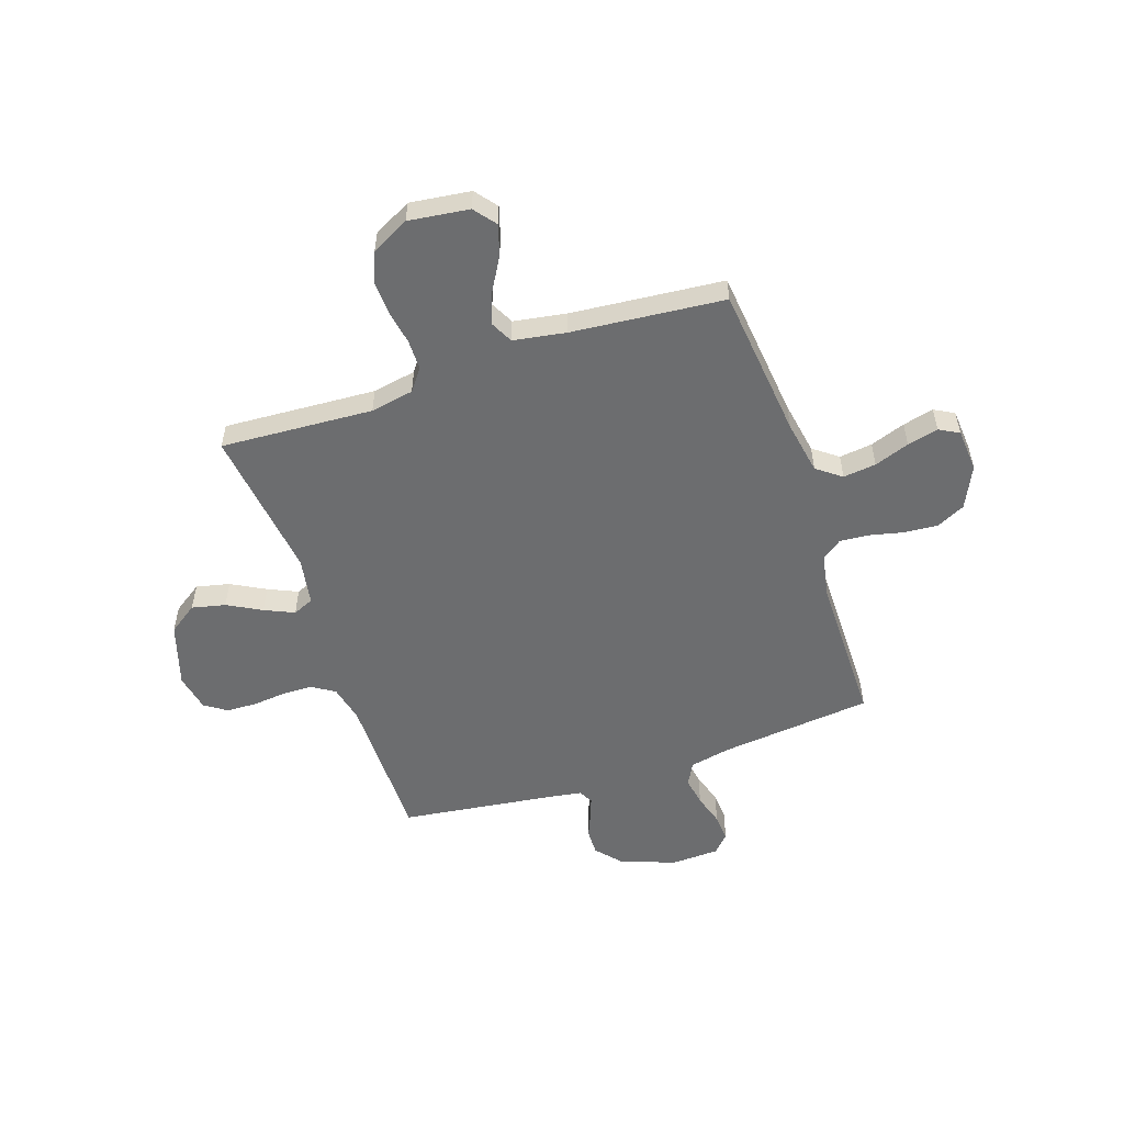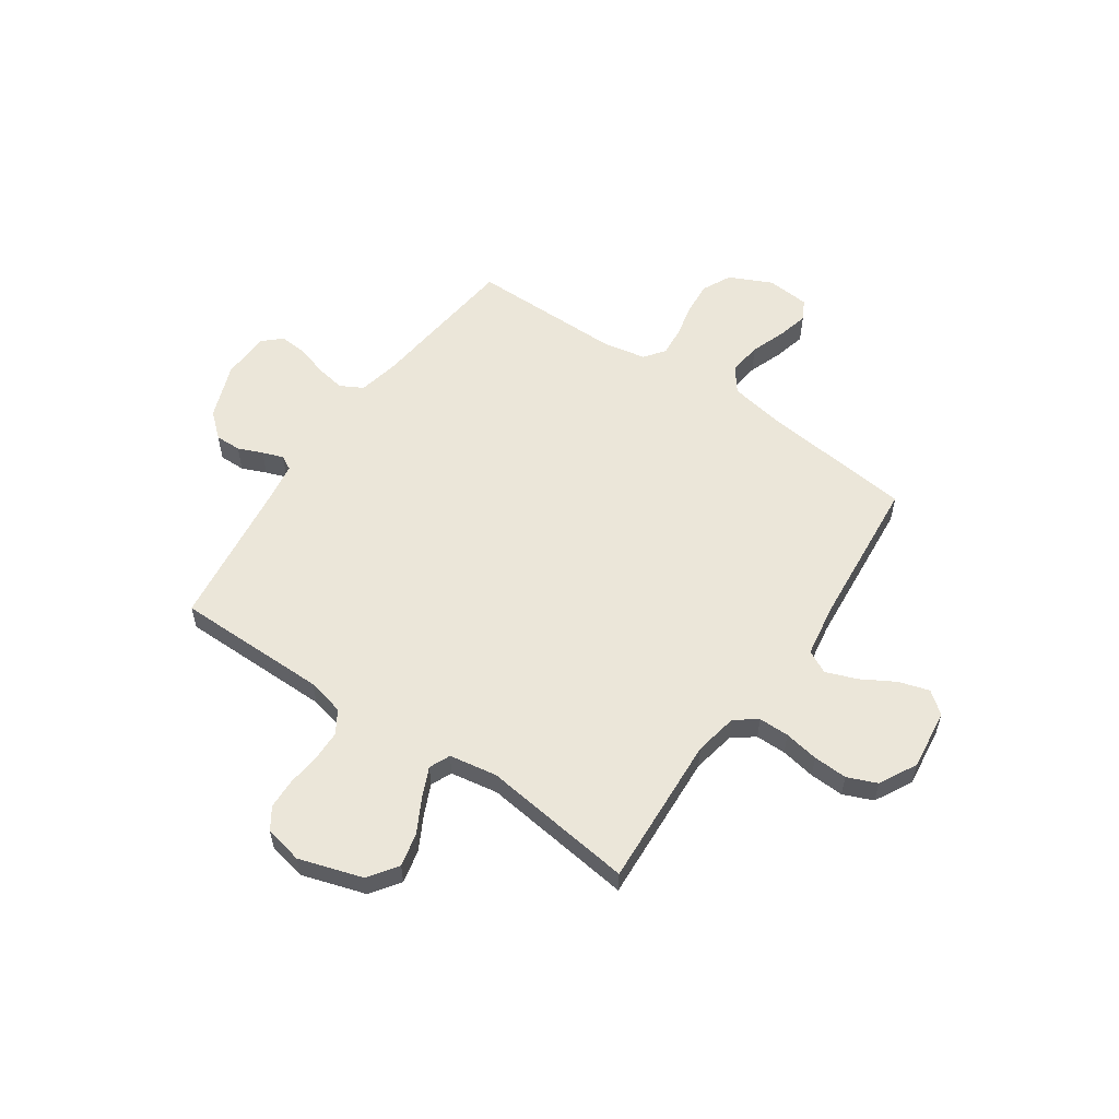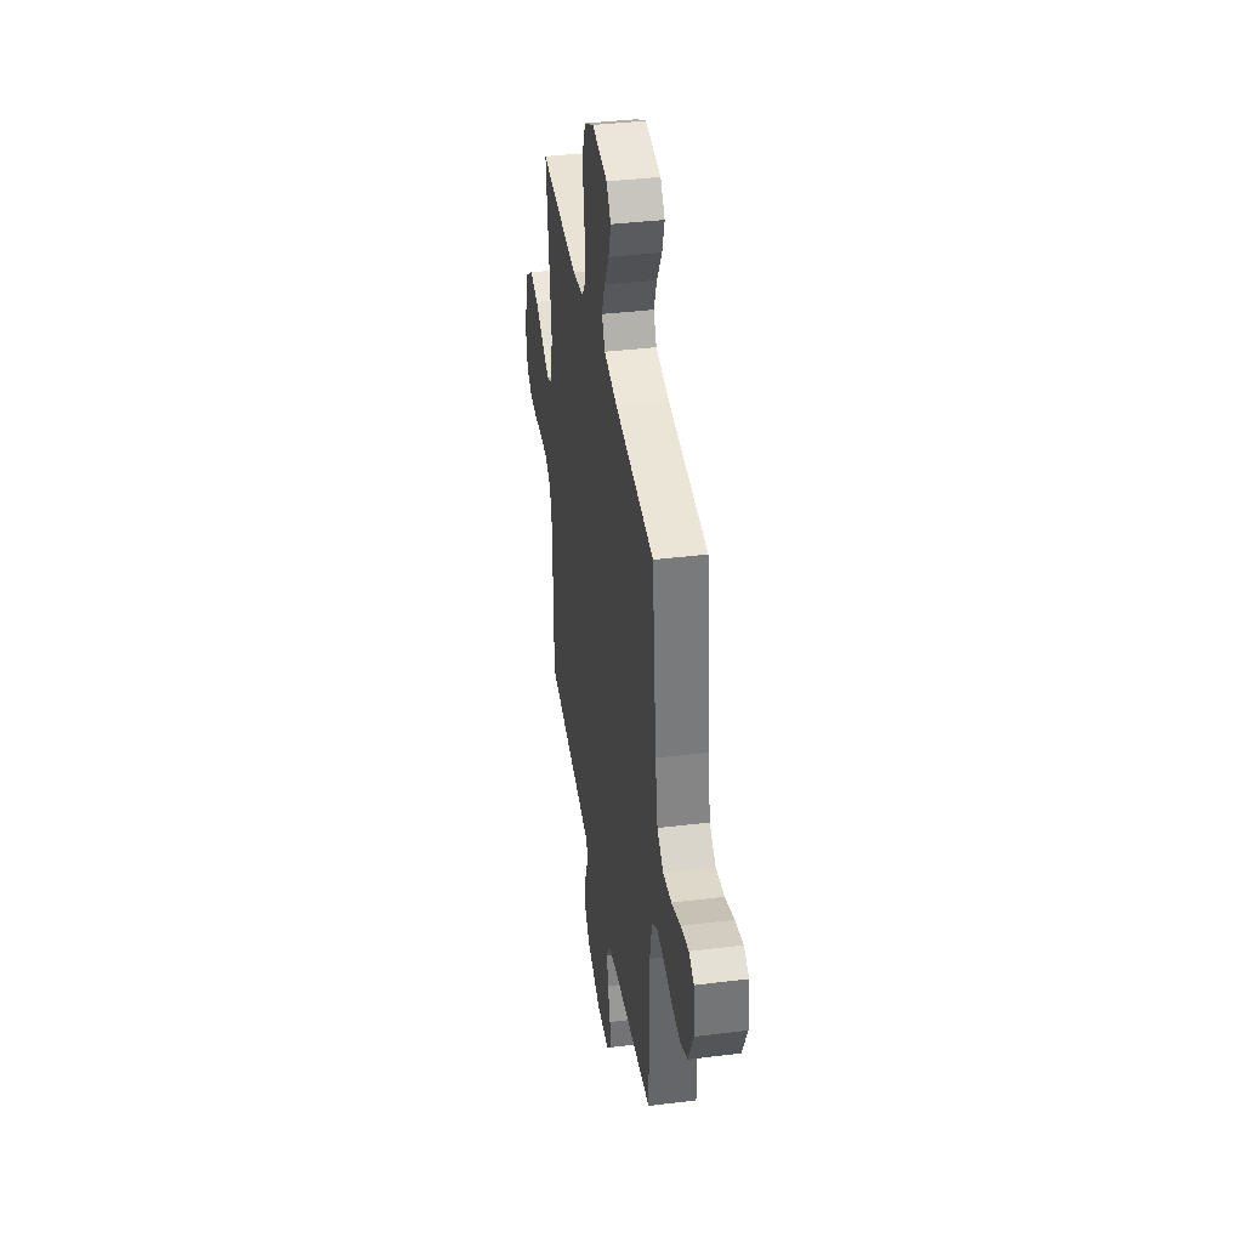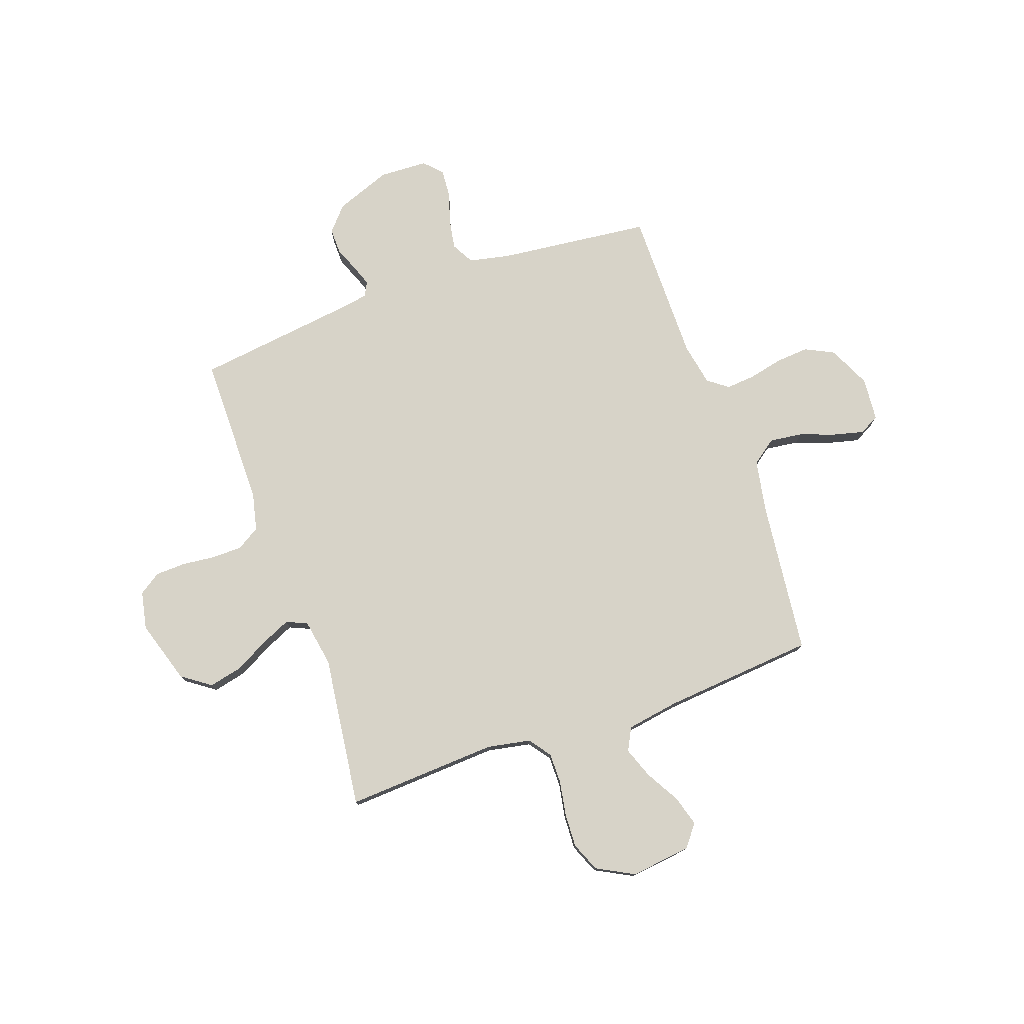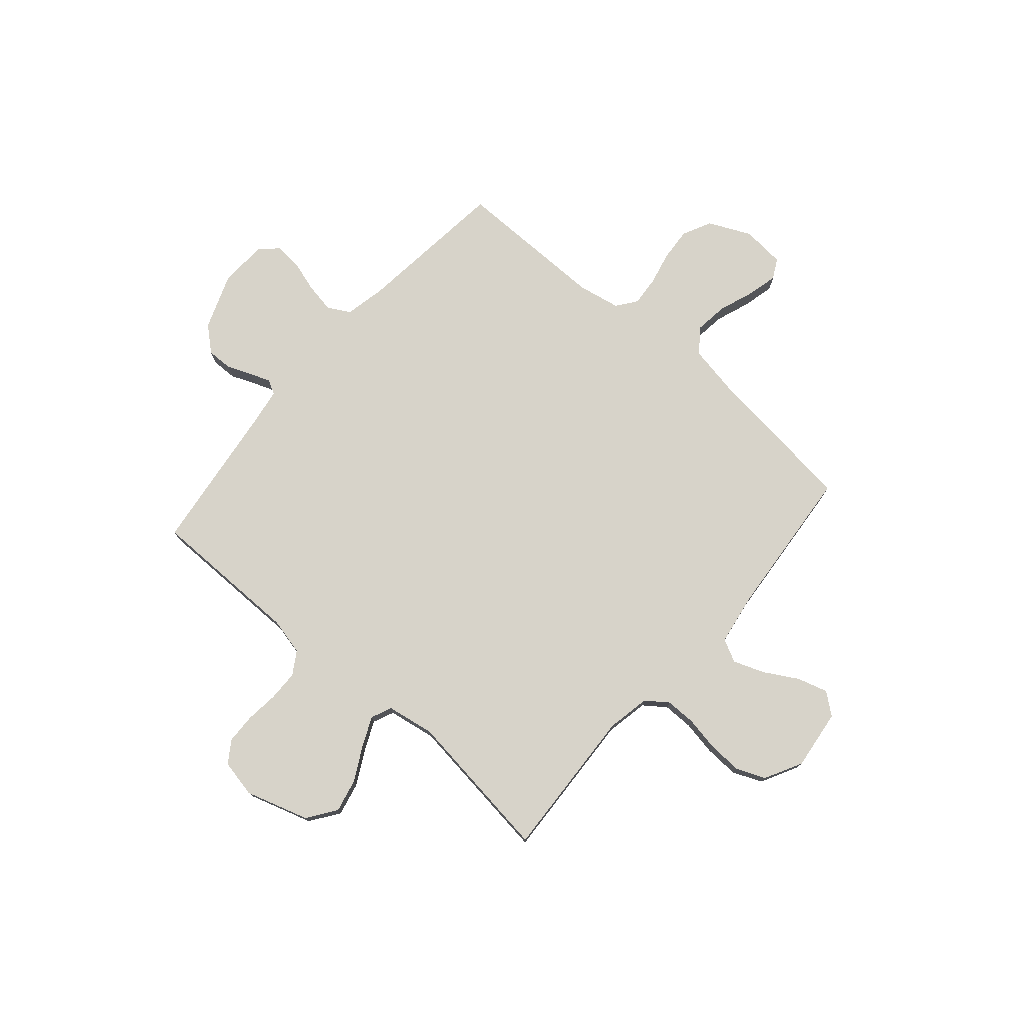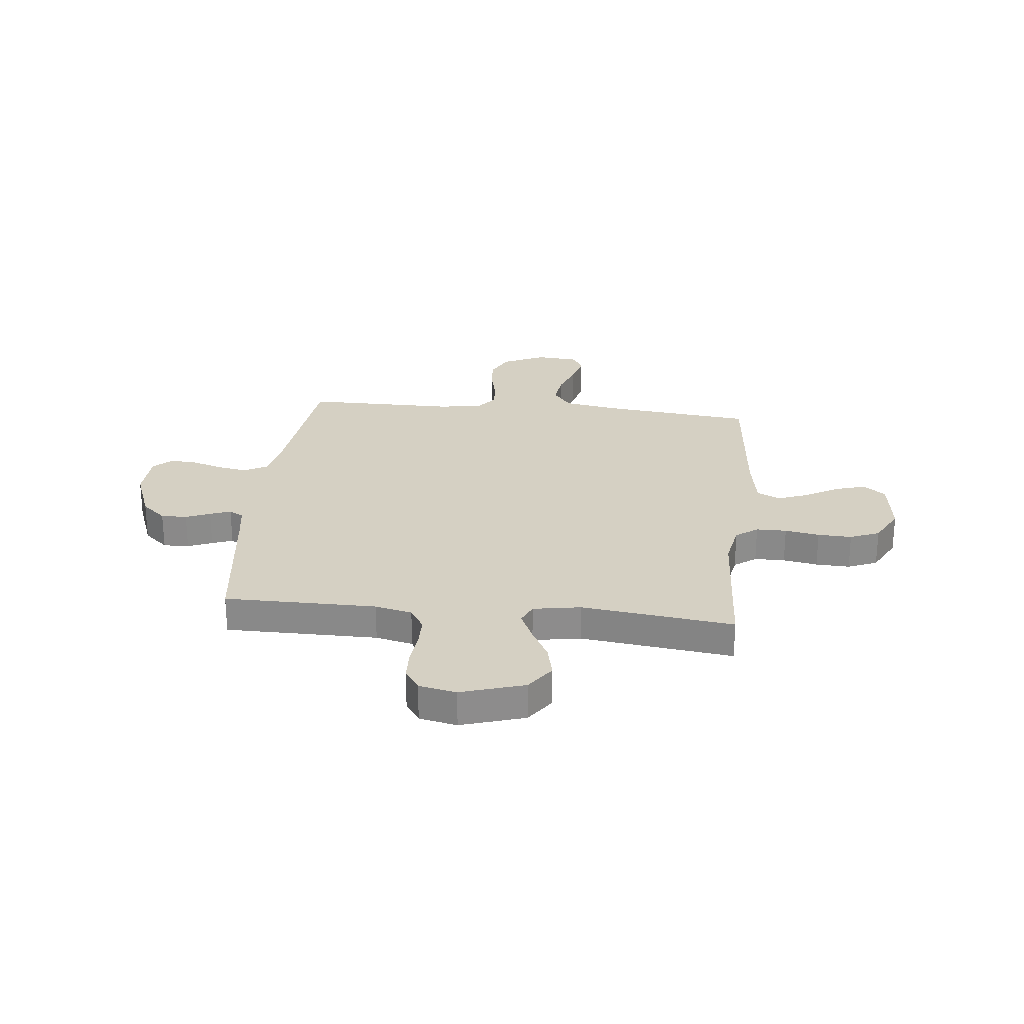
<metadata>
{"format":"obj","ext":"obj","renderer":"f3d","projection":"perspective","resolution":1024,"background":"white","views":[{"elev":-53.9,"azim":18.5,"up":"+Y"},{"elev":56.9,"azim":-55.5,"up":"+Y"},{"elev":38.8,"azim":81.2,"up":"+Z"},{"elev":77.1,"azim":-19.4,"up":"+Y"},{"elev":76.4,"azim":-49.0,"up":"+Y"},{"elev":26.0,"azim":-84.0,"up":"+Y"}]}
</metadata>
<code>
v 0.5 0.07 -0.5
v 0.2 0.07 -0.533
v 0.119 0.07 -0.55
v 0.095 0.07 -0.594
v 0.105 0.07 -0.652
v 0.124 0.07 -0.714
v 0.128 0.07 -0.768
v 0.095 0.07 -0.803
v 0 0.07 -0.807
v -0.109 0.07 -0.766
v -0.151 0.07 -0.718
v -0.15 0.07 -0.667
v -0.13 0.07 -0.619
v -0.115 0.07 -0.578
v -0.13 0.07 -0.55
v -0.2 0.07 -0.539
v -0.5 0.07 -0.5
v -0.501 0.07 -0.2
v -0.518 0.07 -0.127
v -0.563 0.07 -0.099
v -0.623 0.07 -0.098
v -0.688 0.07 -0.105
v -0.748 0.07 -0.103
v -0.791 0.07 -0.074
v -0.806 0.07 0
v -0.767 0.07 0.125
v -0.71 0.07 0.165
v -0.644 0.07 0.15
v -0.577 0.07 0.114
v -0.519 0.07 0.088
v -0.478 0.07 0.106
v -0.462 0.07 0.2
v -0.5 0.07 0.5
v -0.2 0.07 0.483
v -0.115 0.07 0.499
v -0.083 0.07 0.542
v -0.083 0.07 0.602
v -0.095 0.07 0.67
v -0.098 0.07 0.737
v -0.074 0.07 0.795
v 0 0.07 0.834
v 0.119 0.07 0.819
v 0.153 0.07 0.776
v 0.135 0.07 0.716
v 0.097 0.07 0.65
v 0.074 0.07 0.589
v 0.097 0.07 0.544
v 0.2 0.07 0.527
v 0.5 0.07 0.5
v 0.533 0.07 0.2
v 0.552 0.07 0.094
v 0.6 0.07 0.058
v 0.665 0.07 0.066
v 0.734 0.07 0.091
v 0.795 0.07 0.106
v 0.834 0.07 0.085
v 0.841 0.07 0
v 0.802 0.07 -0.083
v 0.745 0.07 -0.111
v 0.68 0.07 -0.106
v 0.614 0.07 -0.091
v 0.556 0.07 -0.086
v 0.516 0.07 -0.116
v 0.5 0.07 -0.2
v 0.5 0 -0.5
v 0.2 0 -0.533
v 0.119 0 -0.55
v 0.095 0 -0.594
v 0.105 0 -0.652
v 0.124 0 -0.714
v 0.128 0 -0.768
v 0.095 0 -0.803
v 0 0 -0.807
v -0.109 0 -0.766
v -0.151 0 -0.718
v -0.15 0 -0.667
v -0.13 0 -0.619
v -0.115 0 -0.578
v -0.13 0 -0.55
v -0.2 0 -0.539
v -0.5 0 -0.5
v -0.501 0 -0.2
v -0.518 0 -0.127
v -0.563 0 -0.099
v -0.623 0 -0.098
v -0.688 0 -0.105
v -0.748 0 -0.103
v -0.791 0 -0.074
v -0.806 0 0
v -0.767 0 0.125
v -0.71 0 0.165
v -0.644 0 0.15
v -0.577 0 0.114
v -0.519 0 0.088
v -0.478 0 0.106
v -0.462 0 0.2
v -0.5 0 0.5
v -0.2 0 0.483
v -0.115 0 0.499
v -0.083 0 0.542
v -0.083 0 0.602
v -0.095 0 0.67
v -0.098 0 0.737
v -0.074 0 0.795
v 0 0 0.834
v 0.119 0 0.819
v 0.153 0 0.776
v 0.135 0 0.716
v 0.097 0 0.65
v 0.074 0 0.589
v 0.097 0 0.544
v 0.2 0 0.527
v 0.5 0 0.5
v 0.533 0 0.2
v 0.552 0 0.094
v 0.6 0 0.058
v 0.665 0 0.066
v 0.734 0 0.091
v 0.795 0 0.106
v 0.834 0 0.085
v 0.841 0 0
v 0.802 0 -0.083
v 0.745 0 -0.111
v 0.68 0 -0.106
v 0.614 0 -0.091
v 0.556 0 -0.086
v 0.516 0 -0.116
v 0.5 0 -0.2
f 58 59 60 61
f 58 61 62
f 57 58 62
f 56 57 62
f 53 54 55 56
f 52 53 56 62
f 51 52 62 63
f 48 49 50
f 47 48 50 51
f 42 43 44 45
f 42 45 46
f 41 42 46
f 40 41 46
f 37 38 39 40
f 36 37 40 46
f 35 36 46 47
f 32 33 34
f 31 32 34 35
f 26 27 28 29
f 26 29 30
f 25 26 30
f 24 25 30
f 21 22 23 24
f 20 21 24 30
f 19 20 30 31
f 16 17 18
f 15 16 18 19
f 10 11 12 13
f 10 13 14
f 9 10 14
f 8 9 14
f 5 6 7 8
f 4 5 8 14
f 3 4 14 15
f 64 1 2
f 47 51 63 64
f 31 35 47 64
f 15 19 31 64
f 2 3 15 64
f 125 124 123 122
f 126 125 122
f 126 122 121
f 126 121 120
f 120 119 118 117
f 126 120 117 116
f 127 126 116 115
f 114 113 112
f 115 114 112 111
f 109 108 107 106
f 110 109 106
f 110 106 105
f 110 105 104
f 104 103 102 101
f 110 104 101 100
f 111 110 100 99
f 98 97 96
f 99 98 96 95
f 93 92 91 90
f 94 93 90
f 94 90 89
f 94 89 88
f 88 87 86 85
f 94 88 85 84
f 95 94 84 83
f 82 81 80
f 83 82 80 79
f 77 76 75 74
f 78 77 74
f 78 74 73
f 78 73 72
f 72 71 70 69
f 78 72 69 68
f 79 78 68 67
f 66 65 128
f 128 127 115 111
f 128 111 99 95
f 128 95 83 79
f 128 79 67 66
f 1 65 66 2
f 2 66 67 3
f 3 67 68 4
f 4 68 69 5
f 5 69 70 6
f 6 70 71 7
f 7 71 72 8
f 8 72 73 9
f 9 73 74 10
f 10 74 75 11
f 11 75 76 12
f 12 76 77 13
f 13 77 78 14
f 14 78 79 15
f 15 79 80 16
f 16 80 81 17
f 17 81 82 18
f 18 82 83 19
f 19 83 84 20
f 20 84 85 21
f 21 85 86 22
f 22 86 87 23
f 23 87 88 24
f 24 88 89 25
f 25 89 90 26
f 26 90 91 27
f 27 91 92 28
f 28 92 93 29
f 29 93 94 30
f 30 94 95 31
f 31 95 96 32
f 32 96 97 33
f 33 97 98 34
f 34 98 99 35
f 35 99 100 36
f 36 100 101 37
f 37 101 102 38
f 38 102 103 39
f 39 103 104 40
f 40 104 105 41
f 41 105 106 42
f 42 106 107 43
f 43 107 108 44
f 44 108 109 45
f 45 109 110 46
f 46 110 111 47
f 47 111 112 48
f 48 112 113 49
f 49 113 114 50
f 50 114 115 51
f 51 115 116 52
f 52 116 117 53
f 53 117 118 54
f 54 118 119 55
f 55 119 120 56
f 56 120 121 57
f 57 121 122 58
f 58 122 123 59
f 59 123 124 60
f 60 124 125 61
f 61 125 126 62
f 62 126 127 63
f 63 127 128 64
f 64 128 65 1

</code>
